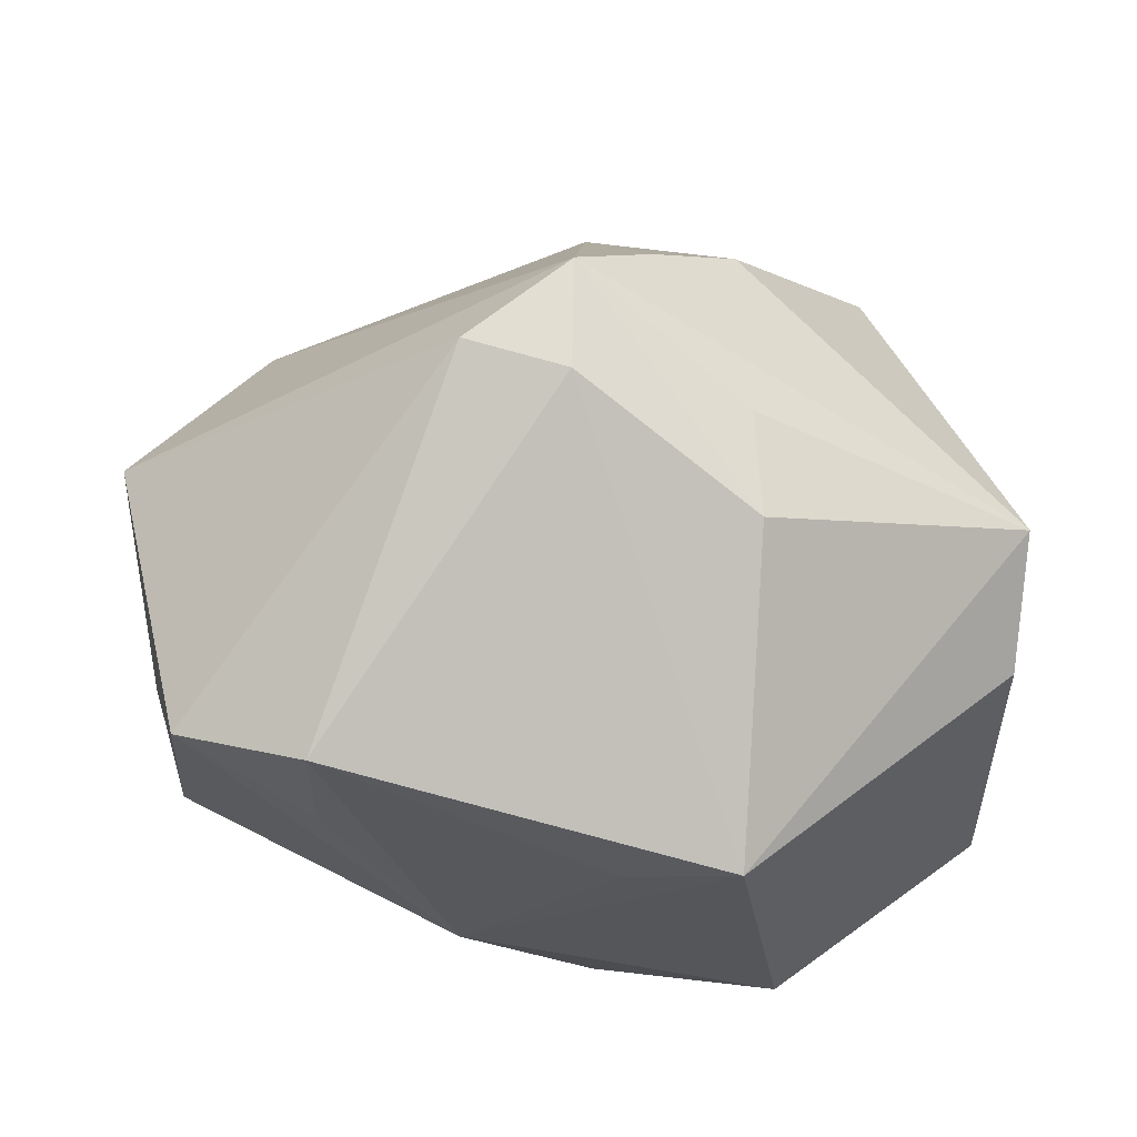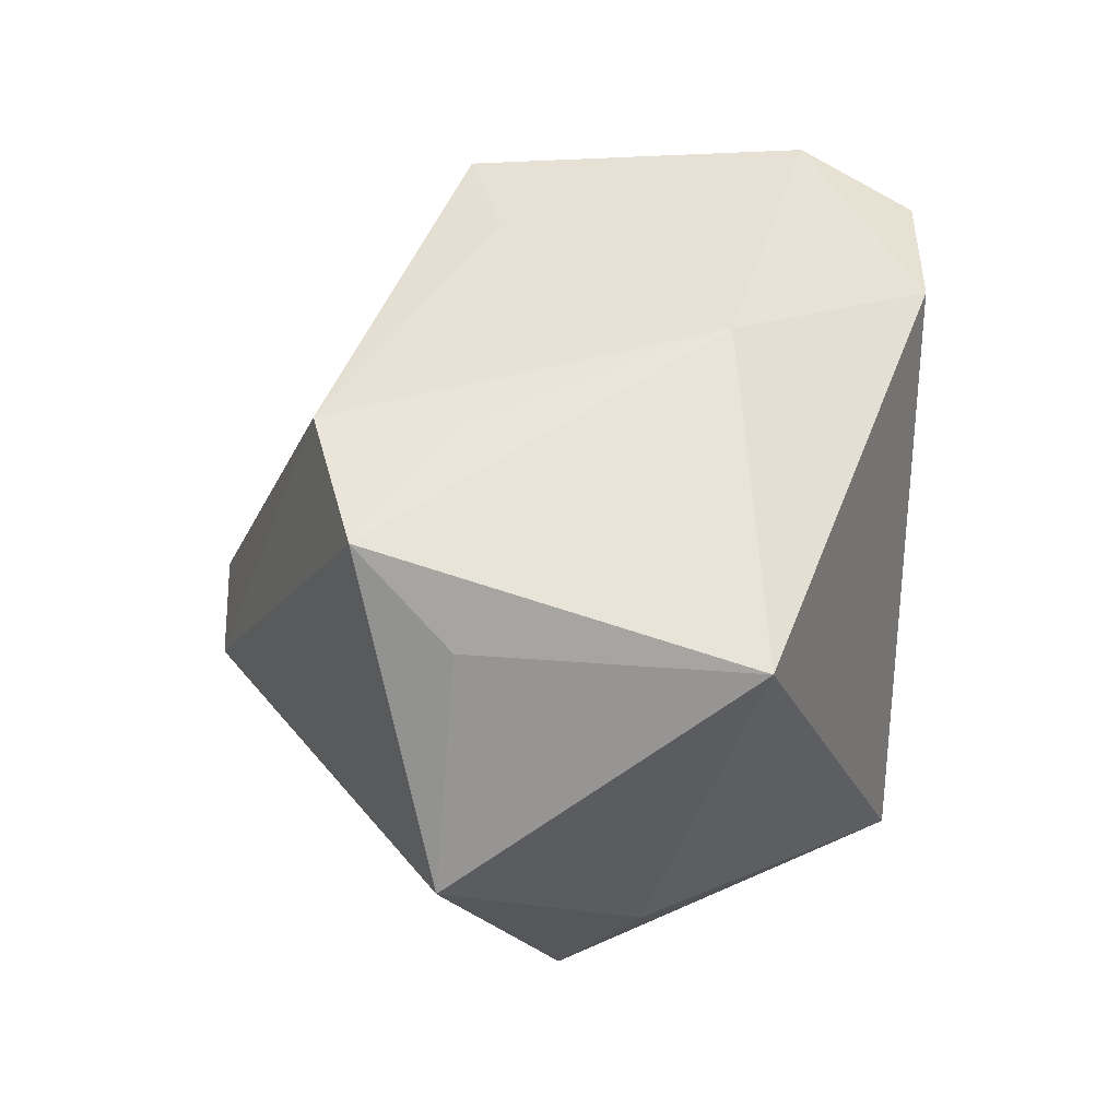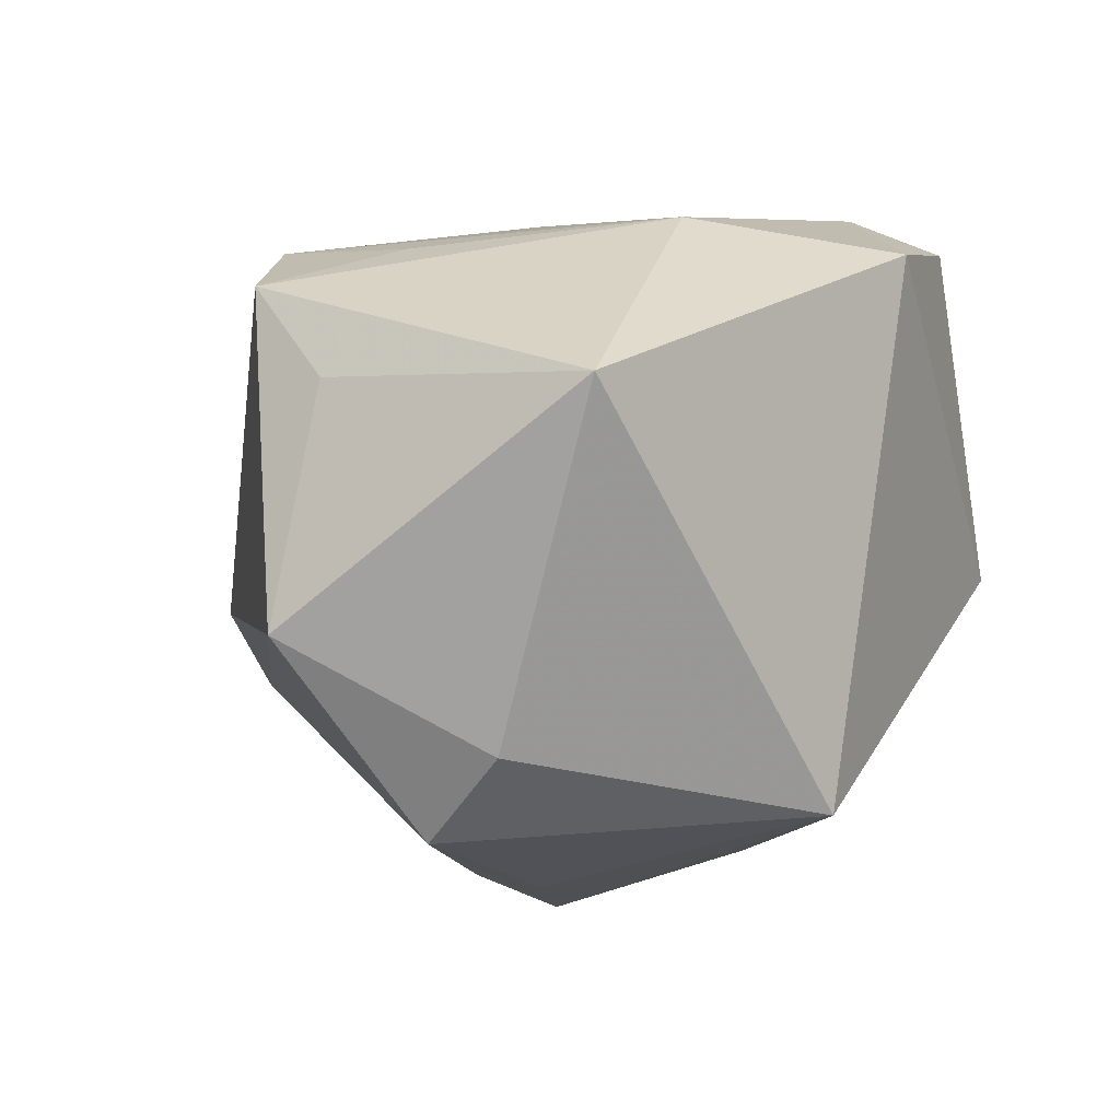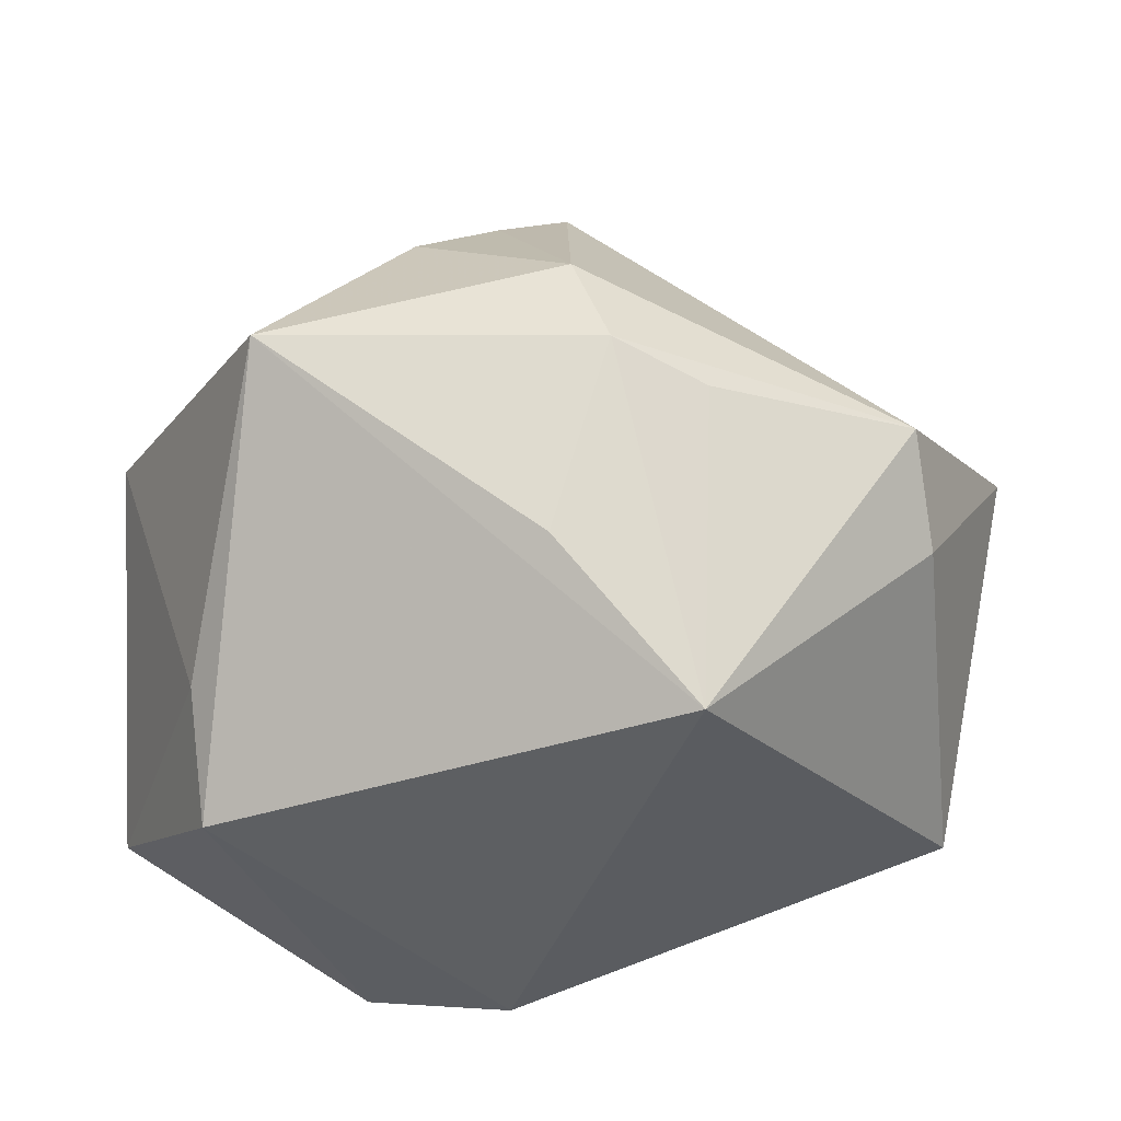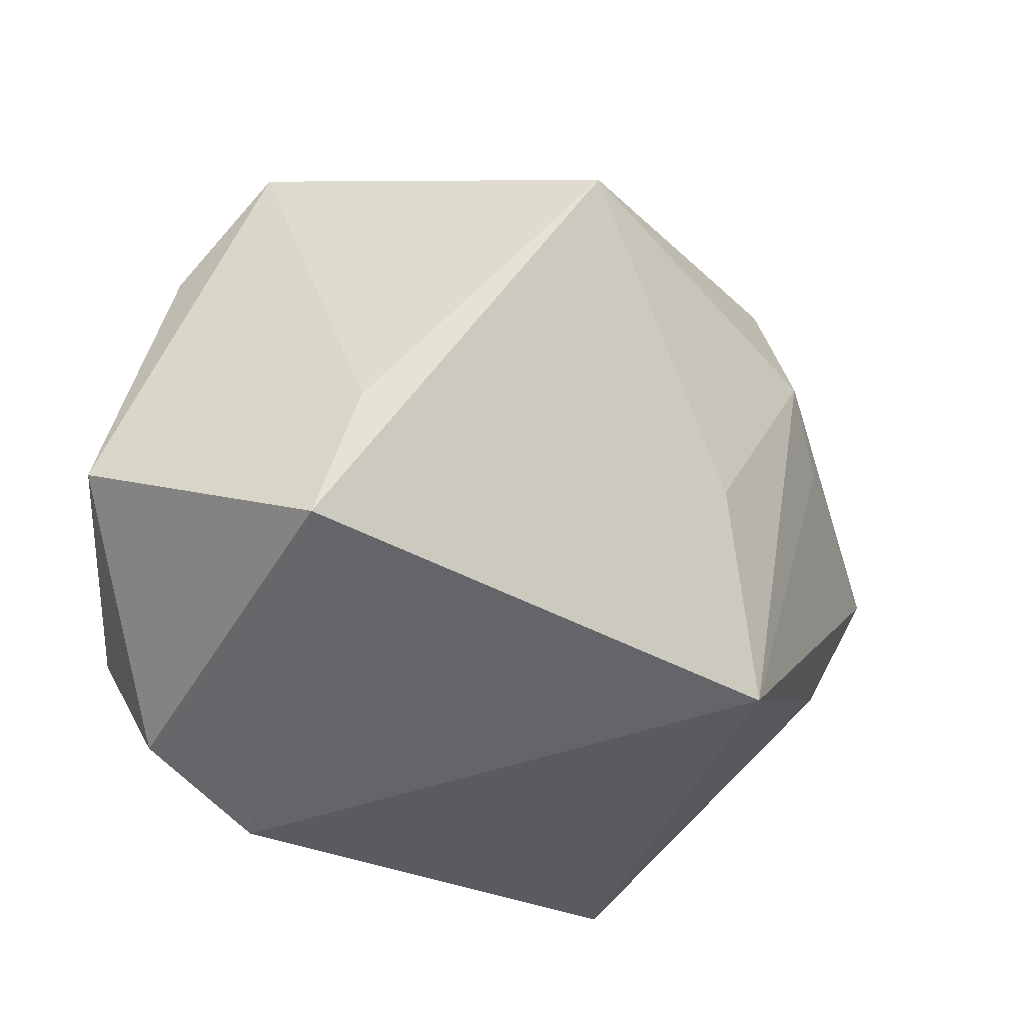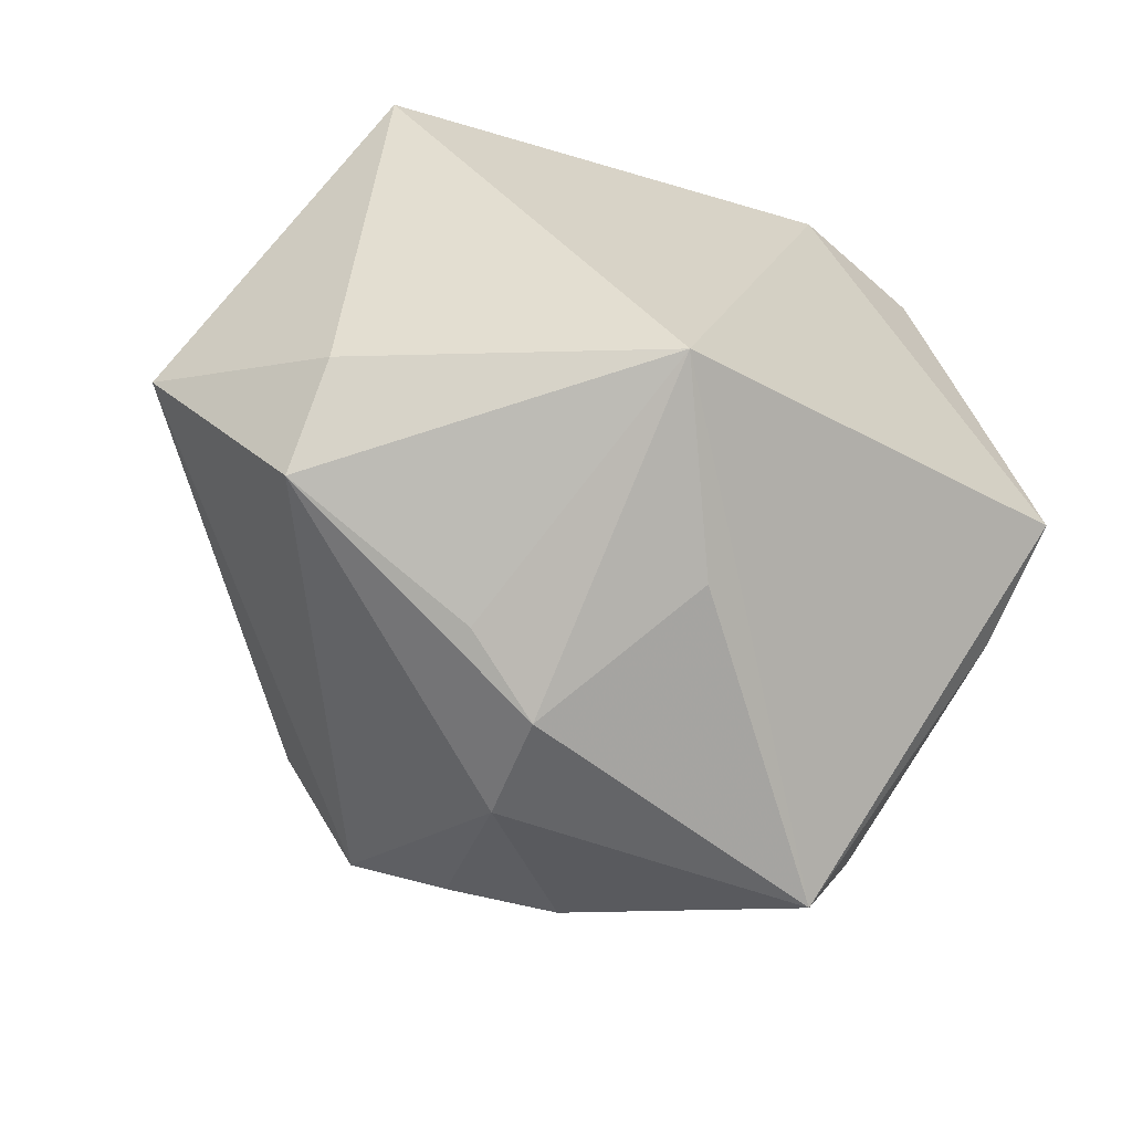
<metadata>
{"format":"obj","ext":"obj","renderer":"f3d","projection":"perspective","resolution":1024,"background":"white","views":[{"elev":64.4,"azim":-173.8,"up":"+Z"},{"elev":39.0,"azim":95.8,"up":"+Y"},{"elev":5.8,"azim":116.0,"up":"+Y"},{"elev":-39.7,"azim":1.5,"up":"+Z"},{"elev":-51.5,"azim":-49.6,"up":"+Z"},{"elev":-58.0,"azim":142.2,"up":"+Y"}]}
</metadata>
<code>
v 0.05652 -0.006357 0.013
v -0.05311 0.005665 0.005831
v 0.01929 -0.04018 -0.0008356
v 0.04329 -0.03048 0.000977
v -0.00554 0.0346 -0.03703
v -0.005355 -0.0284 0.03787
v 0.04526 -0.01978 -0.008761
v 0.003976 -0.0435 0.01568
v 0.01777 -0.02854 -0.03703
v 0.0427 0.03077 0.02299
v 0.02624 0.03467 0.02942
v 0.04778 0.02089 0.01154
v -0.01843 -0.009626 0.03696
v 0.003014 -0.02126 0.04693
v -0.05295 -0.008731 0.01589
v -0.03862 -0.007486 -0.03703
v -0.04009 -0.01567 -0.02328
v 0.02645 0.03513 0.01255
v -0.02875 0.03938 -0.02167
v -0.01495 -0.03497 0.0282
v 0.01065 0.03887 -0.01511
v -0.02238 0.03879 0.01826
v -0.008728 0.03861 0.01303
v 0.0146 -0.01048 0.04548
v -0.05256 0.0172 -0.02337
v 0.008401 -0.04527 0.002278
v -0.02067 0.003624 0.03693
v 0.001801 -0.007046 0.04718
v -0.02349 0.03476 -0.03548
v 0.04896 0.02204 -0.02192
v 0.001379 -0.03746 -0.01953
v -0.0318 -0.04527 0.003372
f 9 32 16
f 10 18 11
f 11 23 22
f 11 24 10
f 5 29 19
f 5 30 9
f 9 16 5
f 16 29 5
f 10 30 21
f 21 18 10
f 30 5 21
f 21 5 19
f 19 22 21
f 22 23 21
f 21 11 18
f 23 11 21
f 19 29 25
f 25 29 16
f 25 22 19
f 25 2 22
f 27 22 15
f 22 2 15
f 2 25 15
f 14 15 6
f 9 30 7
f 7 4 9
f 20 15 32
f 6 15 20
f 17 25 16
f 17 15 25
f 17 16 32
f 32 15 17
f 27 14 28
f 28 14 24
f 24 11 28
f 28 22 27
f 28 11 22
f 27 15 13
f 13 14 27
f 15 14 13
f 31 32 9
f 9 26 31
f 31 26 32
f 9 4 3
f 3 26 9
f 4 26 3
f 4 14 8
f 8 26 4
f 8 14 6
f 6 20 8
f 32 26 8
f 8 20 32
f 4 7 1
f 10 24 1
f 1 7 30
f 24 14 1
f 1 14 4
f 12 30 10
f 10 1 12
f 12 1 30

</code>
